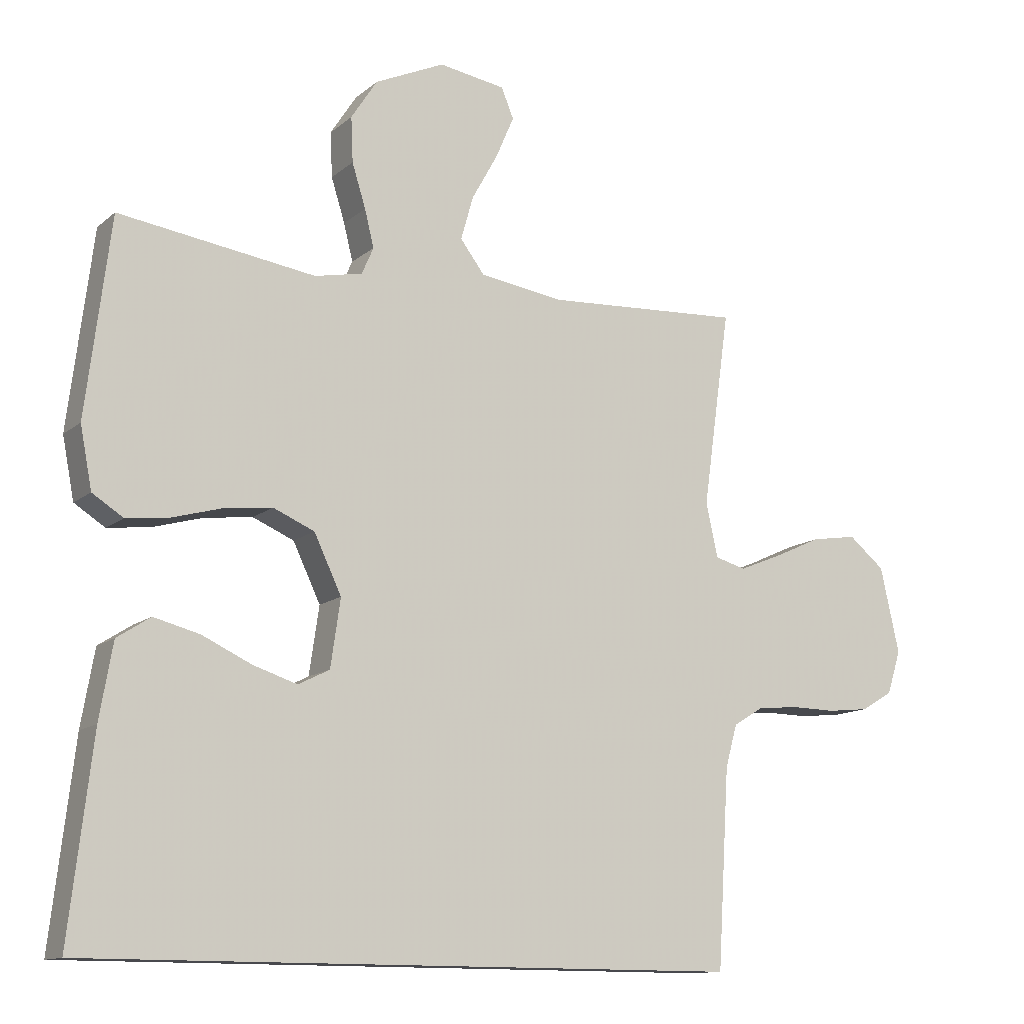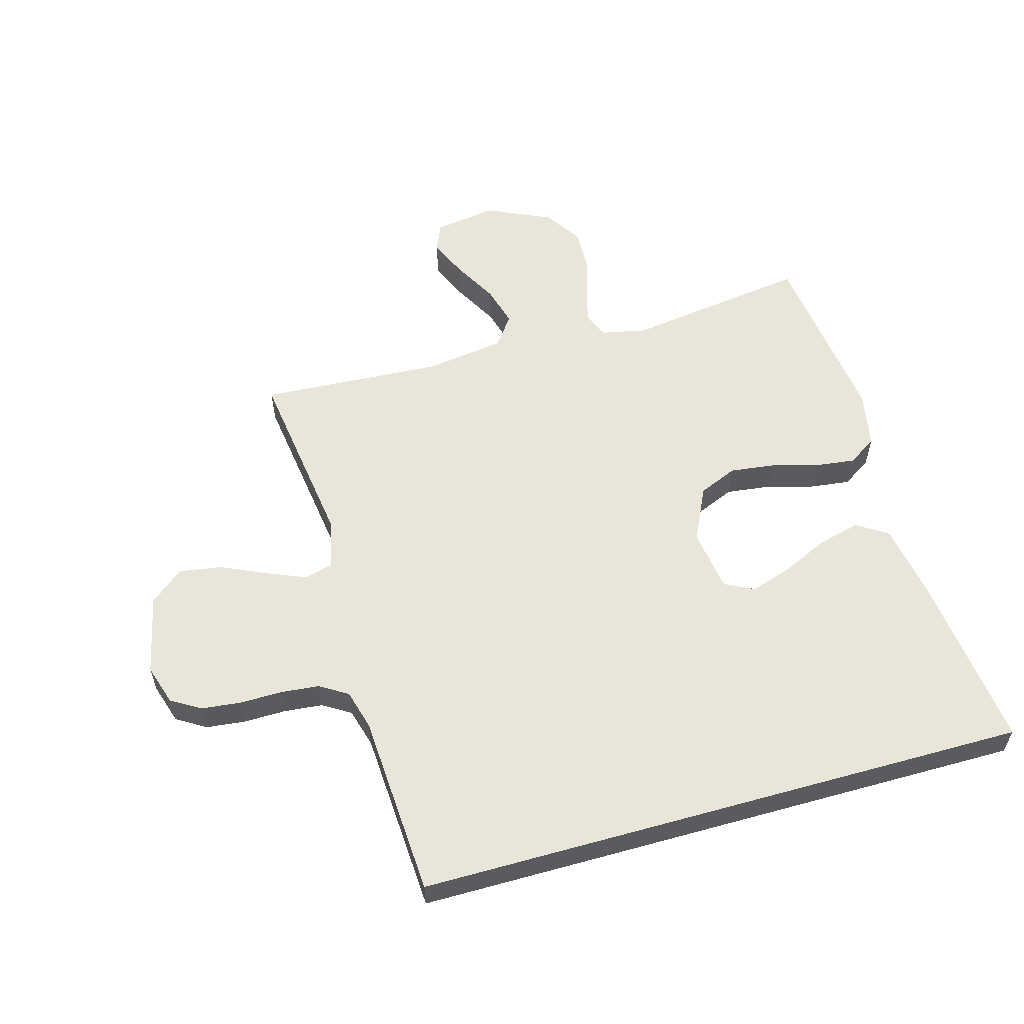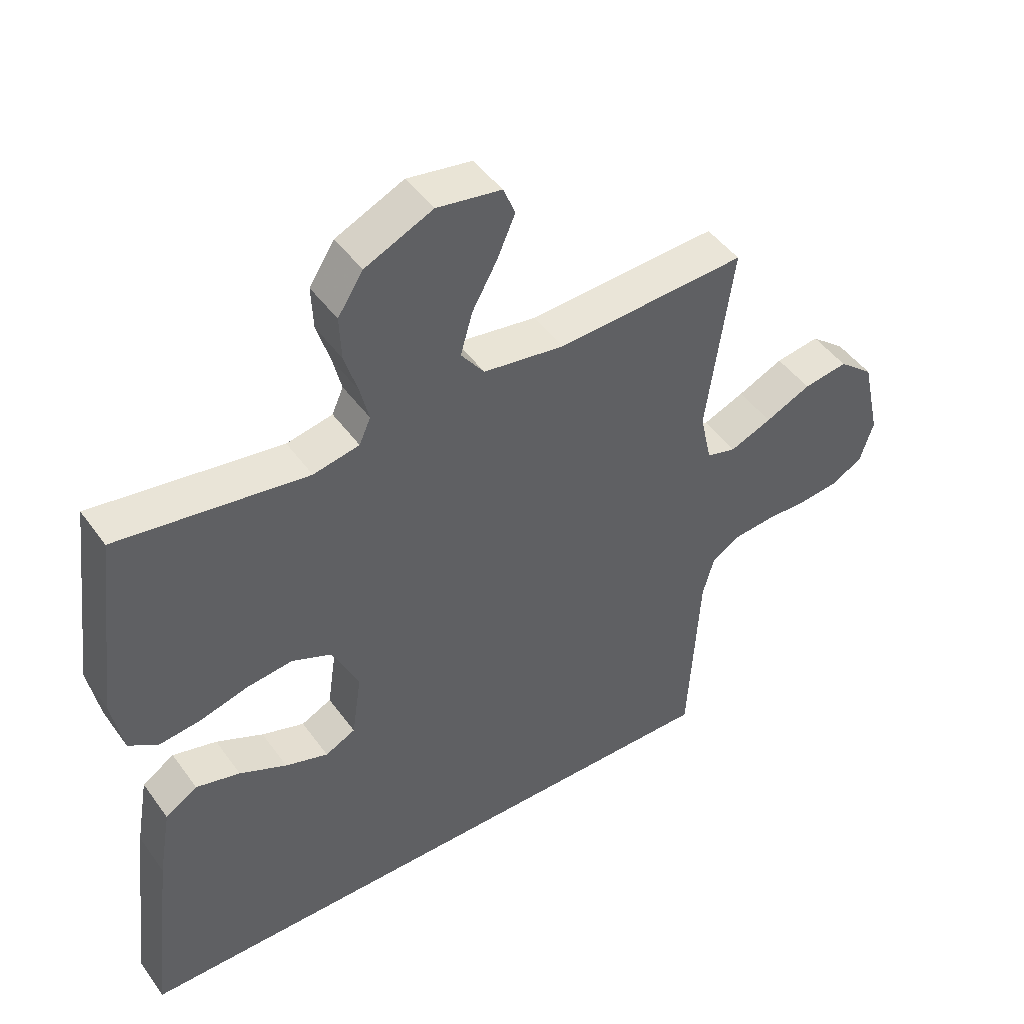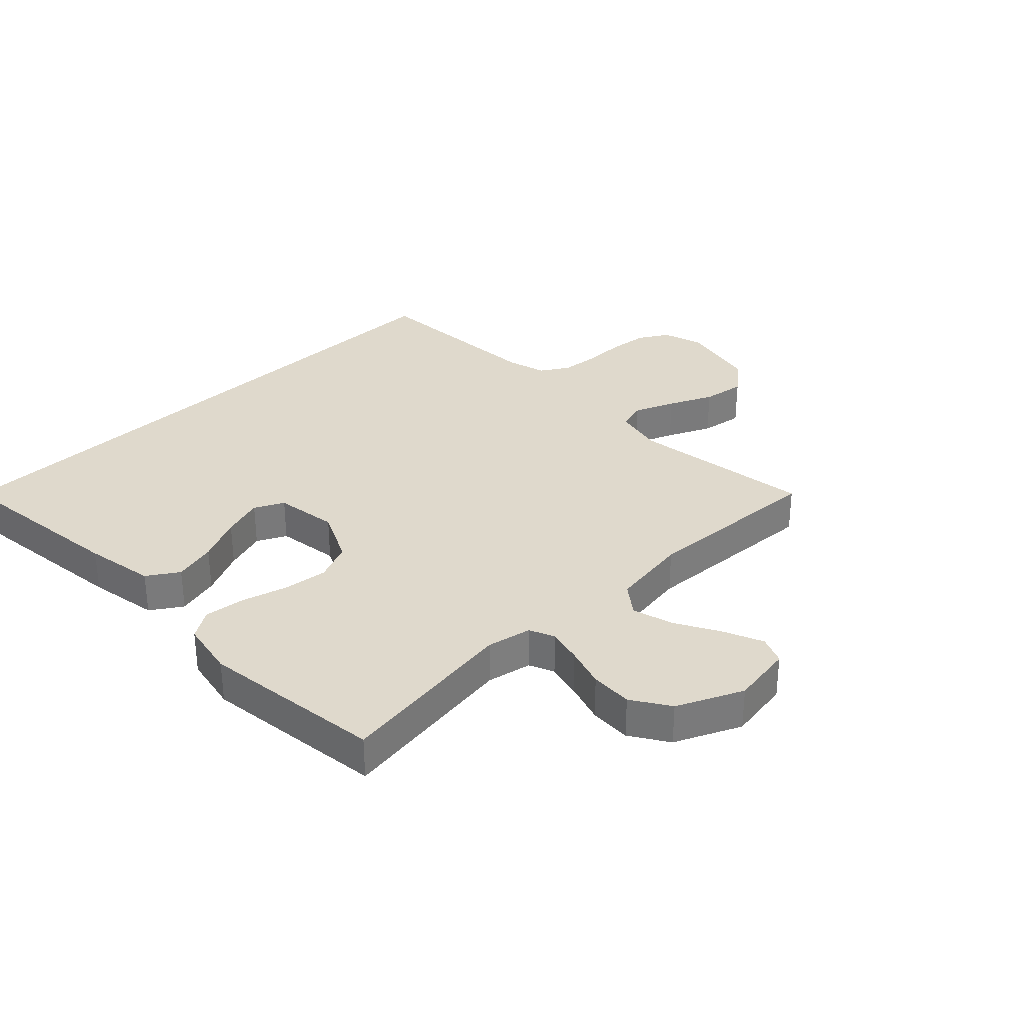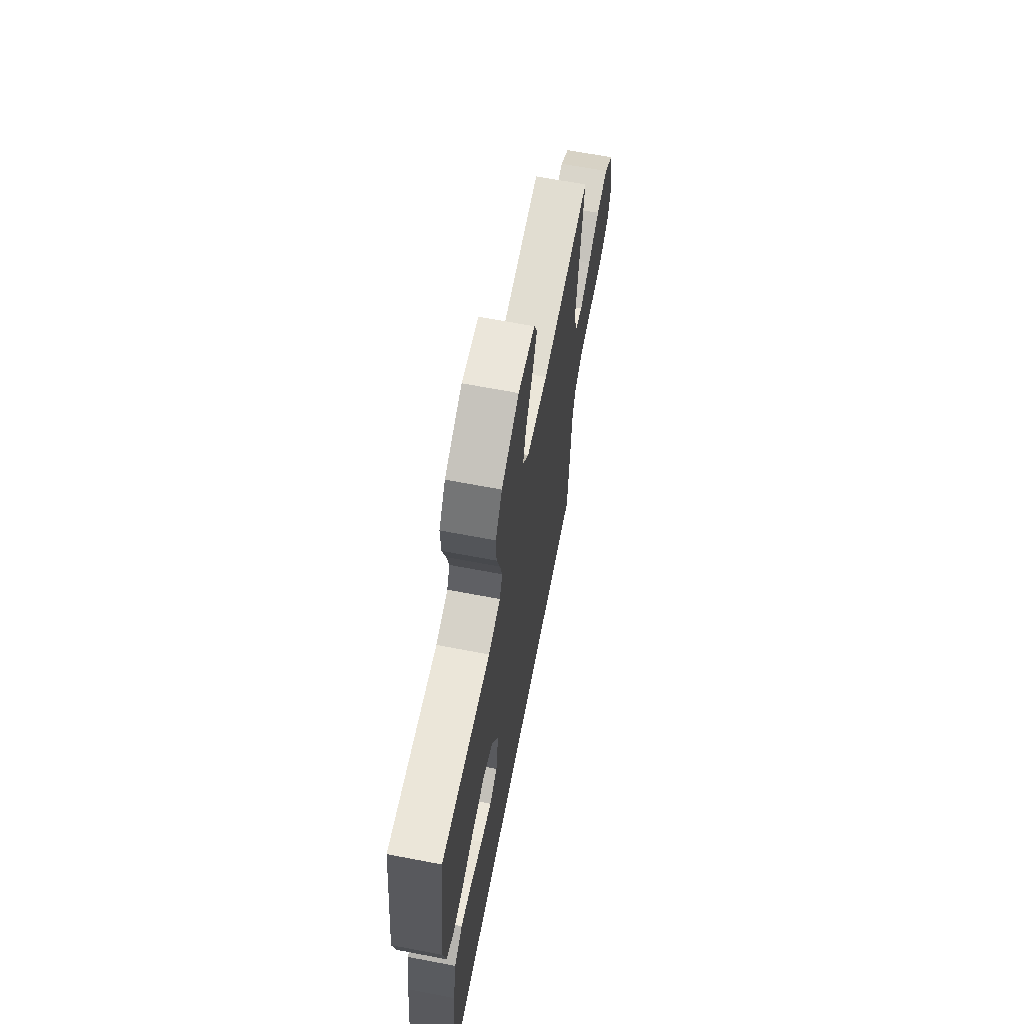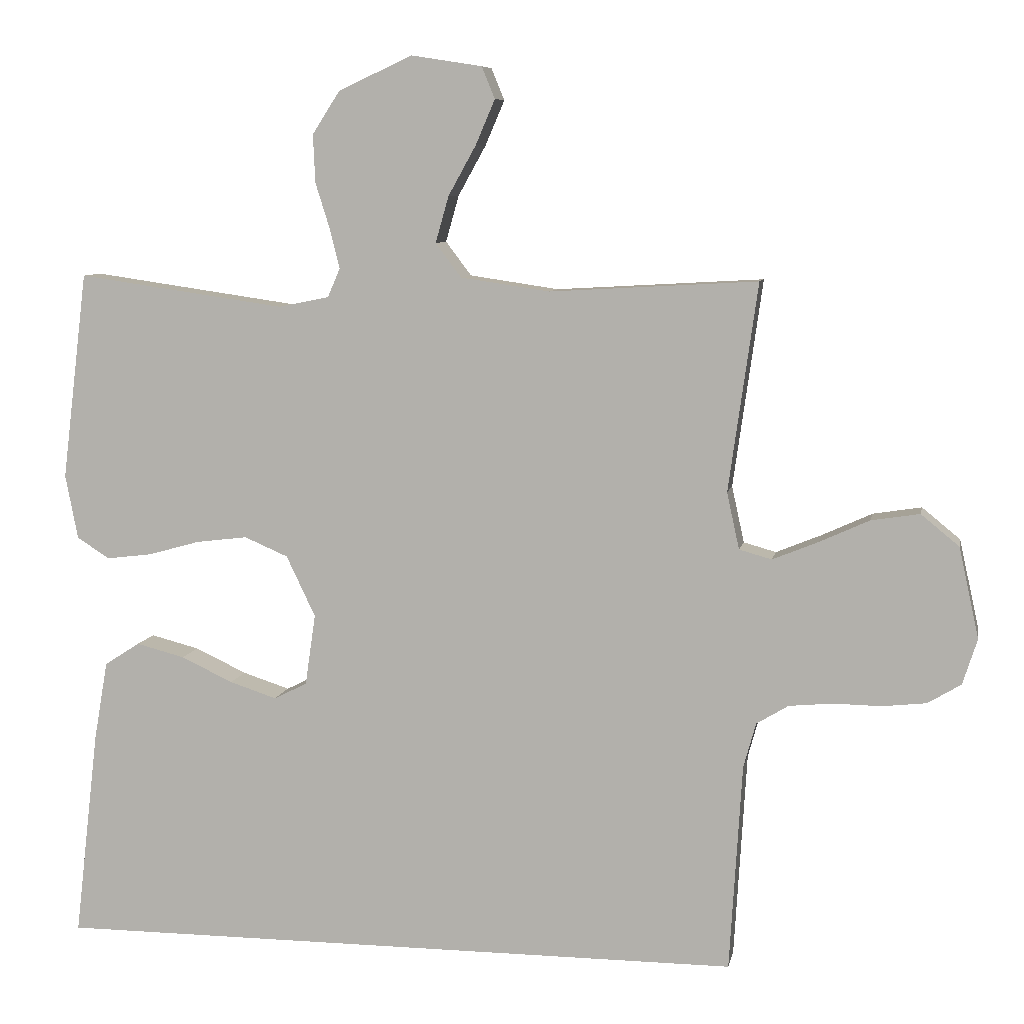
<metadata>
{"format":"obj","ext":"obj","renderer":"f3d","projection":"perspective","resolution":1024,"background":"white","views":[{"elev":-12.5,"azim":-29.3,"up":"+Z"},{"elev":57.7,"azim":164.3,"up":"+Y"},{"elev":46.3,"azim":-33.7,"up":"+Z"},{"elev":32.3,"azim":-44.1,"up":"+Y"},{"elev":65.5,"azim":-79.1,"up":"+Z"},{"elev":7.9,"azim":10.9,"up":"+Z"}]}
</metadata>
<code>
v 0.5 0.07 0.5
v 0.458 0.07 0.2
v 0.476 0.07 0.118
v 0.523 0.07 0.105
v 0.589 0.07 0.132
v 0.661 0.07 0.165
v 0.731 0.07 0.176
v 0.786 0.07 0.131
v 0.815 0.07 0
v 0.794 0.07 -0.066
v 0.746 0.07 -0.095
v 0.682 0.07 -0.102
v 0.613 0.07 -0.101
v 0.55 0.07 -0.107
v 0.504 0.07 -0.135
v 0.486 0.07 -0.2
v 0.468 0.07 -0.5
v -0.534 0.07 -0.5
v -0.499 0.07 -0.2
v -0.479 0.07 -0.085
v -0.428 0.07 -0.052
v -0.358 0.07 -0.07
v -0.283 0.07 -0.105
v -0.215 0.07 -0.127
v -0.167 0.07 -0.103
v -0.152 0.07 0
v -0.194 0.07 0.088
v -0.257 0.07 0.115
v -0.331 0.07 0.106
v -0.406 0.07 0.085
v -0.472 0.07 0.077
v -0.519 0.07 0.107
v -0.537 0.07 0.2
v -0.5 0.07 0.5
v -0.2 0.07 0.457
v -0.127 0.07 0.472
v -0.109 0.07 0.513
v -0.123 0.07 0.57
v -0.144 0.07 0.637
v -0.147 0.07 0.706
v -0.107 0.07 0.768
v 0 0.07 0.817
v 0.102 0.07 0.801
v 0.121 0.07 0.755
v 0.093 0.07 0.69
v 0.053 0.07 0.618
v 0.034 0.07 0.551
v 0.071 0.07 0.502
v 0.2 0.07 0.483
v 0.5 0 0.5
v 0.458 0 0.2
v 0.476 0 0.118
v 0.523 0 0.105
v 0.589 0 0.132
v 0.661 0 0.165
v 0.731 0 0.176
v 0.786 0 0.131
v 0.815 0 0
v 0.794 0 -0.066
v 0.746 0 -0.095
v 0.682 0 -0.102
v 0.613 0 -0.101
v 0.55 0 -0.107
v 0.504 0 -0.135
v 0.486 0 -0.2
v 0.468 0 -0.5
v -0.534 0 -0.5
v -0.499 0 -0.2
v -0.479 0 -0.085
v -0.428 0 -0.052
v -0.358 0 -0.07
v -0.283 0 -0.105
v -0.215 0 -0.127
v -0.167 0 -0.103
v -0.152 0 0
v -0.194 0 0.088
v -0.257 0 0.115
v -0.331 0 0.106
v -0.406 0 0.085
v -0.472 0 0.077
v -0.519 0 0.107
v -0.537 0 0.2
v -0.5 0 0.5
v -0.2 0 0.457
v -0.127 0 0.472
v -0.109 0 0.513
v -0.123 0 0.57
v -0.144 0 0.637
v -0.147 0 0.706
v -0.107 0 0.768
v 0 0 0.817
v 0.102 0 0.801
v 0.121 0 0.755
v 0.093 0 0.69
v 0.053 0 0.618
v 0.034 0 0.551
v 0.071 0 0.502
v 0.2 0 0.483
f 43 44 45 46
f 43 46 47
f 42 43 47
f 41 42 47
f 38 39 40 41
f 37 38 41 47
f 36 37 47 48
f 32 33 34 35
f 29 30 31 32
f 28 29 32 35
f 27 28 35 36
f 20 21 22 23
f 20 23 24
f 19 20 24
f 16 17 18 19
f 15 16 19 24
f 14 15 24 25
f 10 11 12 13
f 5 6 7 8
f 4 5 8 9
f 3 4 9 10
f 49 1 2
f 49 2 3
f 48 49 3
f 26 27 36 48
f 26 48 3
f 13 14 25 26
f 3 10 13 26
f 95 94 93 92
f 96 95 92
f 96 92 91
f 96 91 90
f 90 89 88 87
f 96 90 87 86
f 97 96 86 85
f 84 83 82 81
f 81 80 79 78
f 84 81 78 77
f 85 84 77 76
f 72 71 70 69
f 73 72 69
f 73 69 68
f 68 67 66 65
f 73 68 65 64
f 74 73 64 63
f 62 61 60 59
f 57 56 55 54
f 58 57 54 53
f 59 58 53 52
f 51 50 98
f 52 51 98
f 52 98 97
f 97 85 76 75
f 52 97 75
f 75 74 63 62
f 75 62 59 52
f 1 50 51 2
f 2 51 52 3
f 3 52 53 4
f 4 53 54 5
f 5 54 55 6
f 6 55 56 7
f 7 56 57 8
f 8 57 58 9
f 9 58 59 10
f 10 59 60 11
f 11 60 61 12
f 12 61 62 13
f 13 62 63 14
f 14 63 64 15
f 15 64 65 16
f 16 65 66 17
f 17 66 67 18
f 18 67 68 19
f 19 68 69 20
f 20 69 70 21
f 21 70 71 22
f 22 71 72 23
f 23 72 73 24
f 24 73 74 25
f 25 74 75 26
f 26 75 76 27
f 27 76 77 28
f 28 77 78 29
f 29 78 79 30
f 30 79 80 31
f 31 80 81 32
f 32 81 82 33
f 33 82 83 34
f 34 83 84 35
f 35 84 85 36
f 36 85 86 37
f 37 86 87 38
f 38 87 88 39
f 39 88 89 40
f 40 89 90 41
f 41 90 91 42
f 42 91 92 43
f 43 92 93 44
f 44 93 94 45
f 45 94 95 46
f 46 95 96 47
f 47 96 97 48
f 48 97 98 49
f 49 98 50 1

</code>
